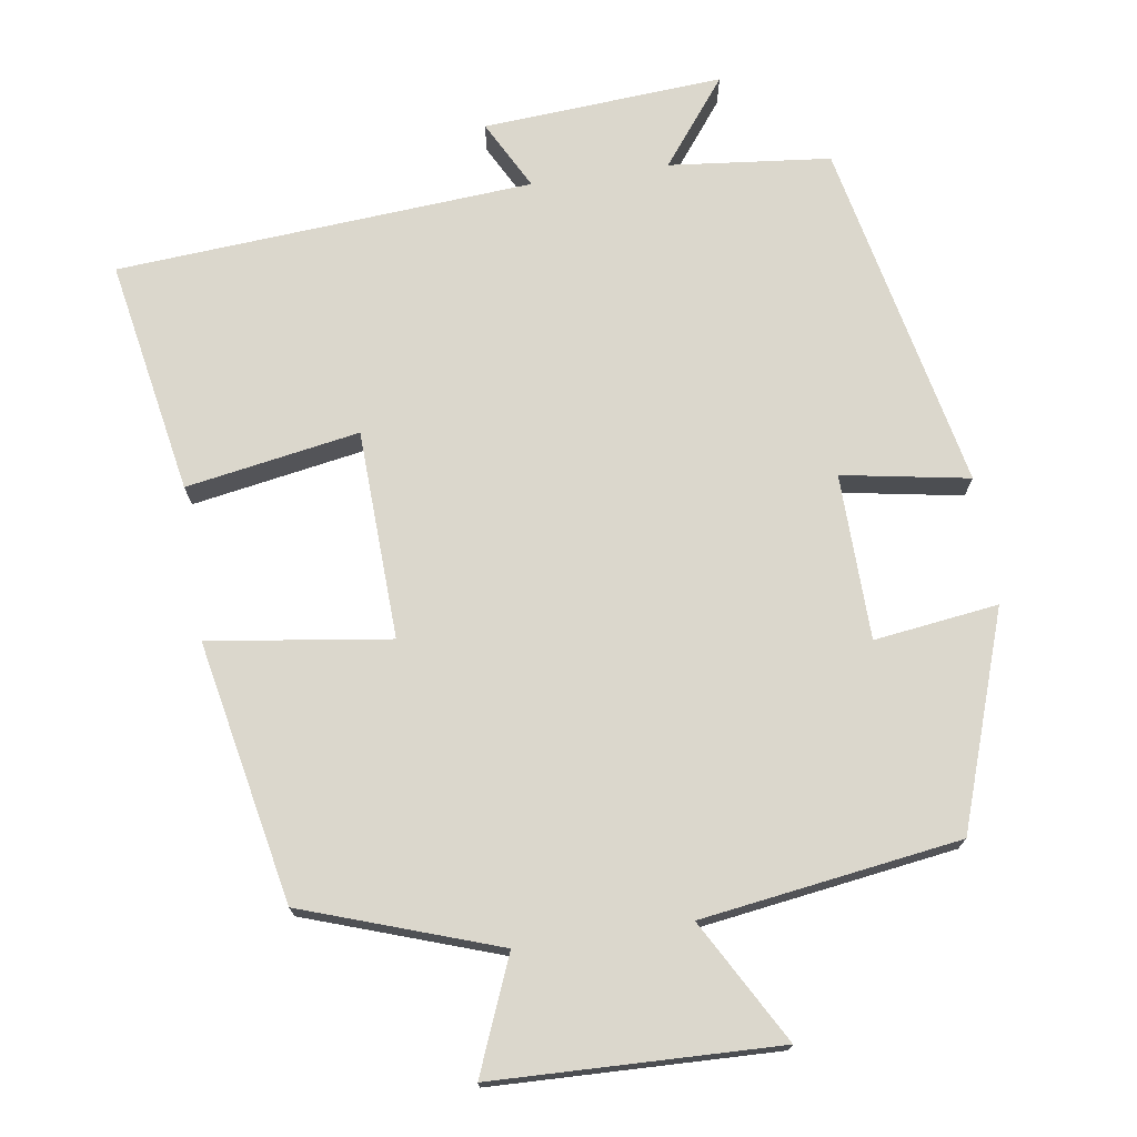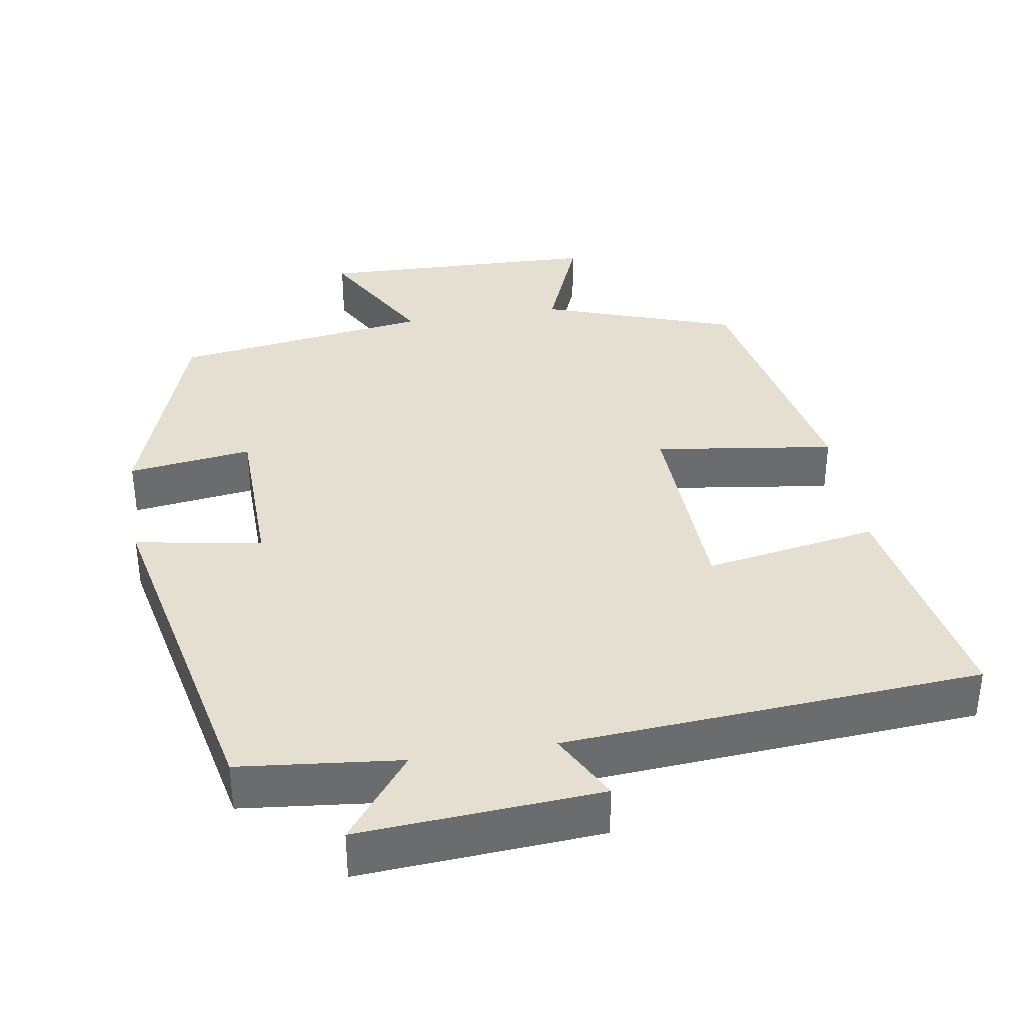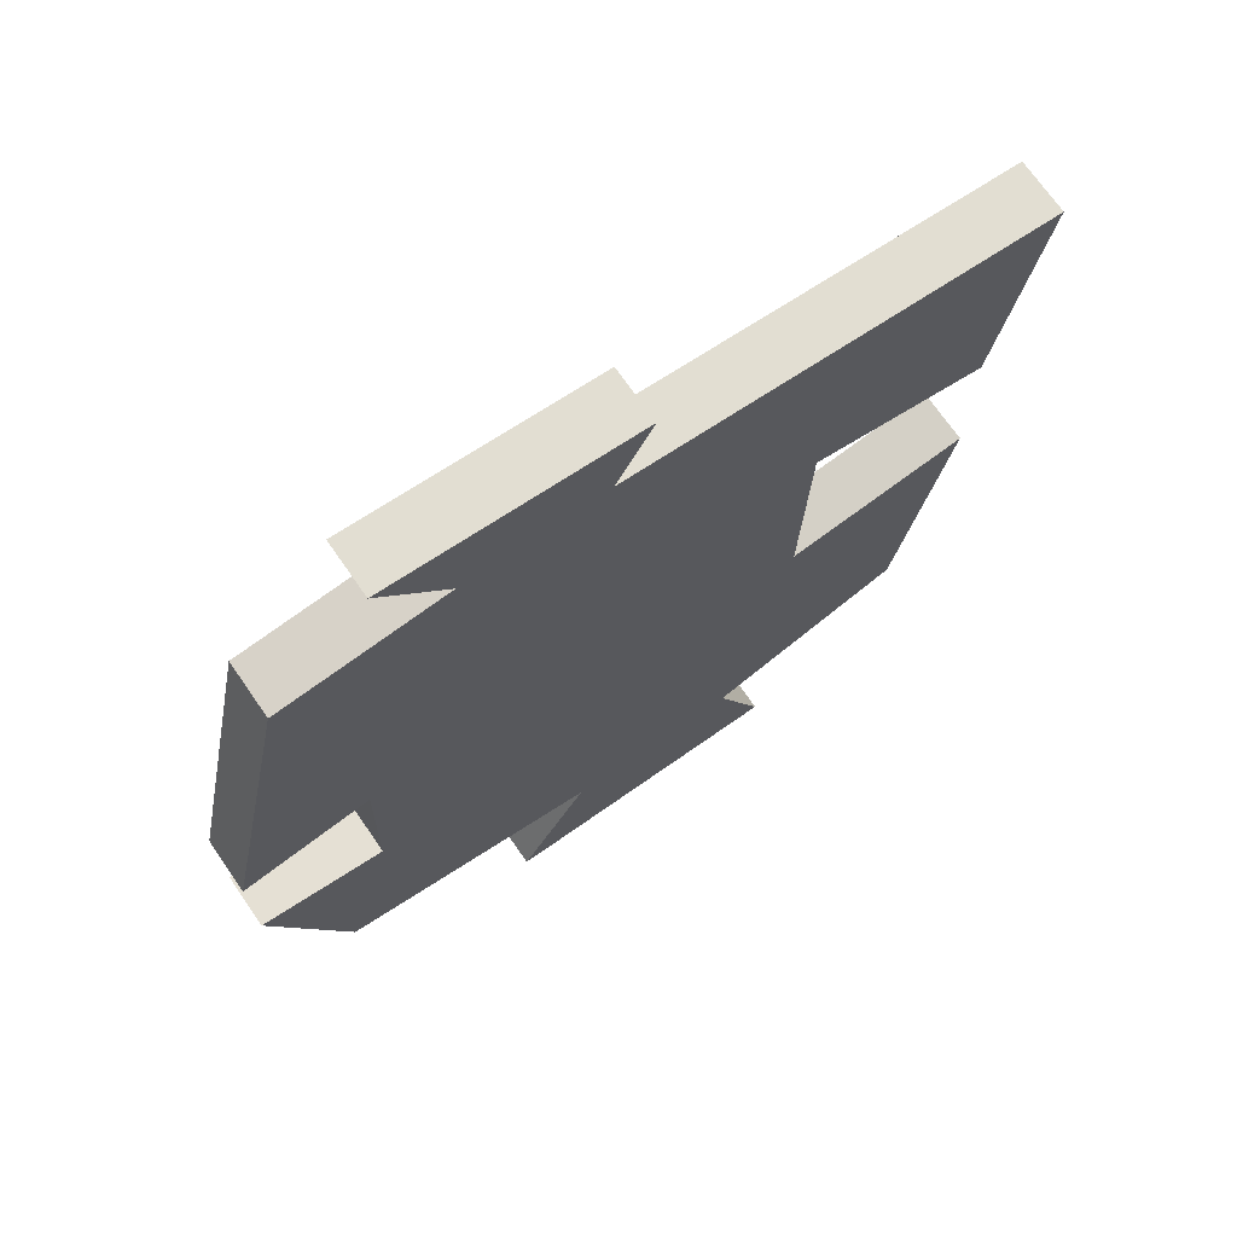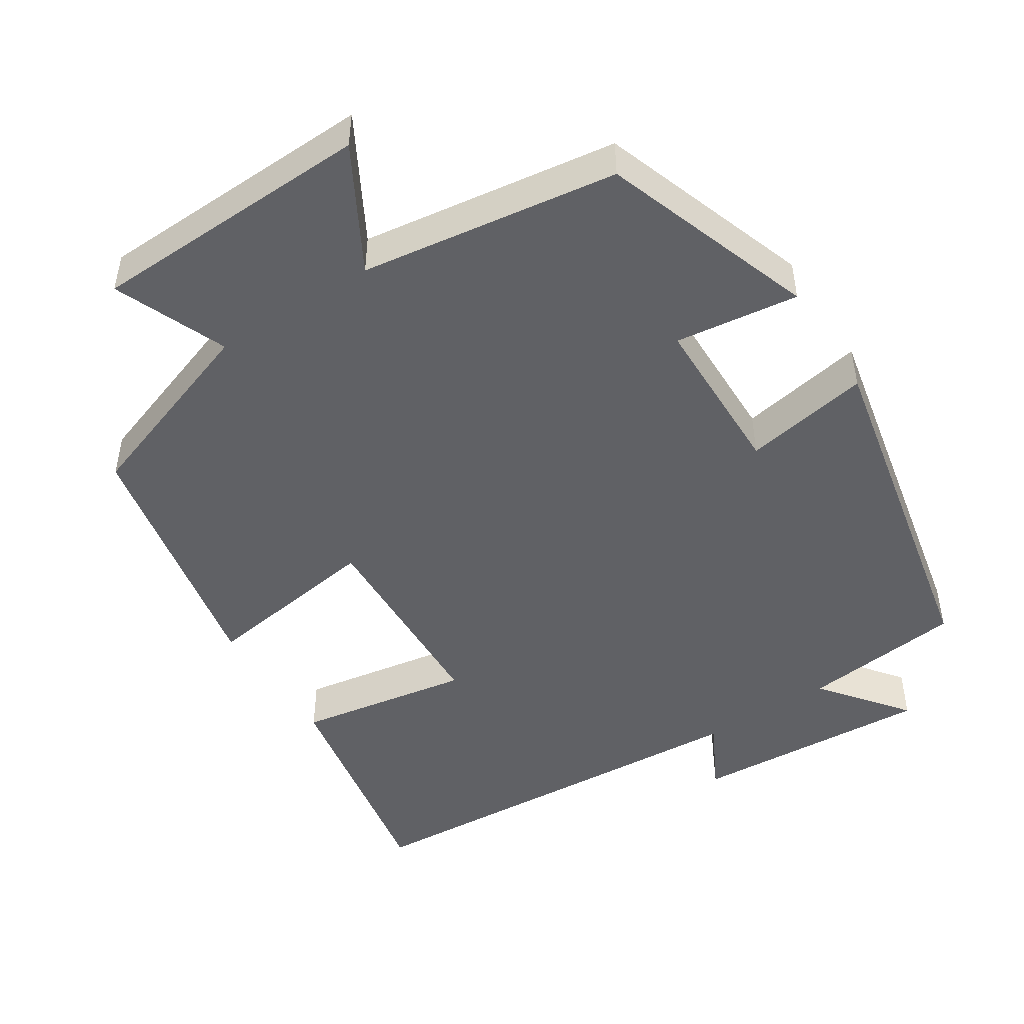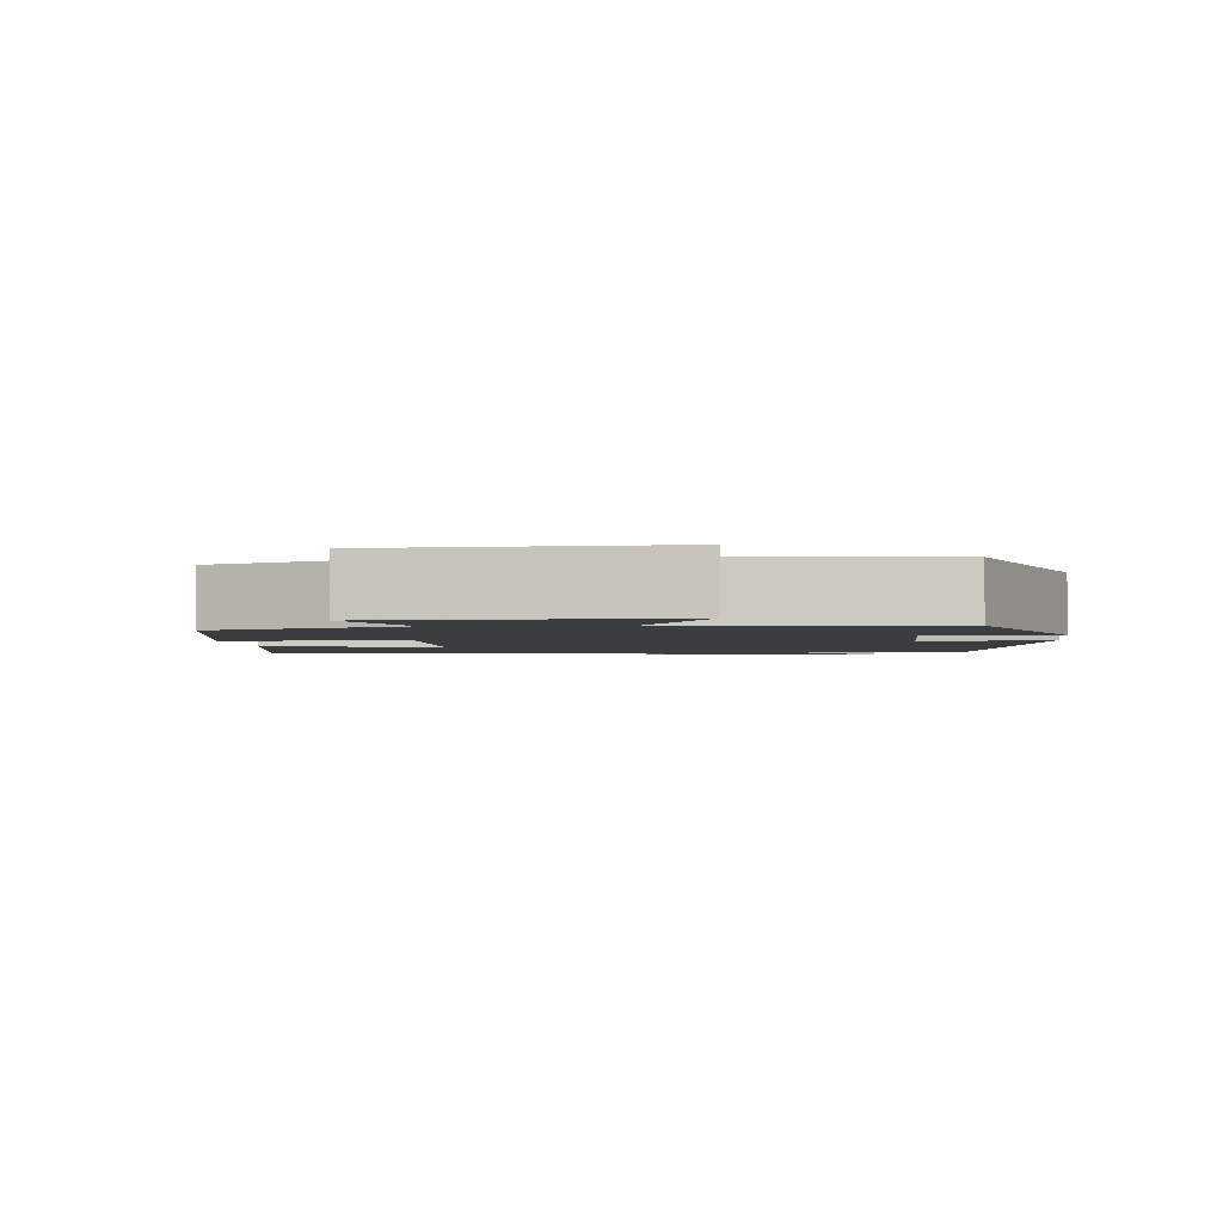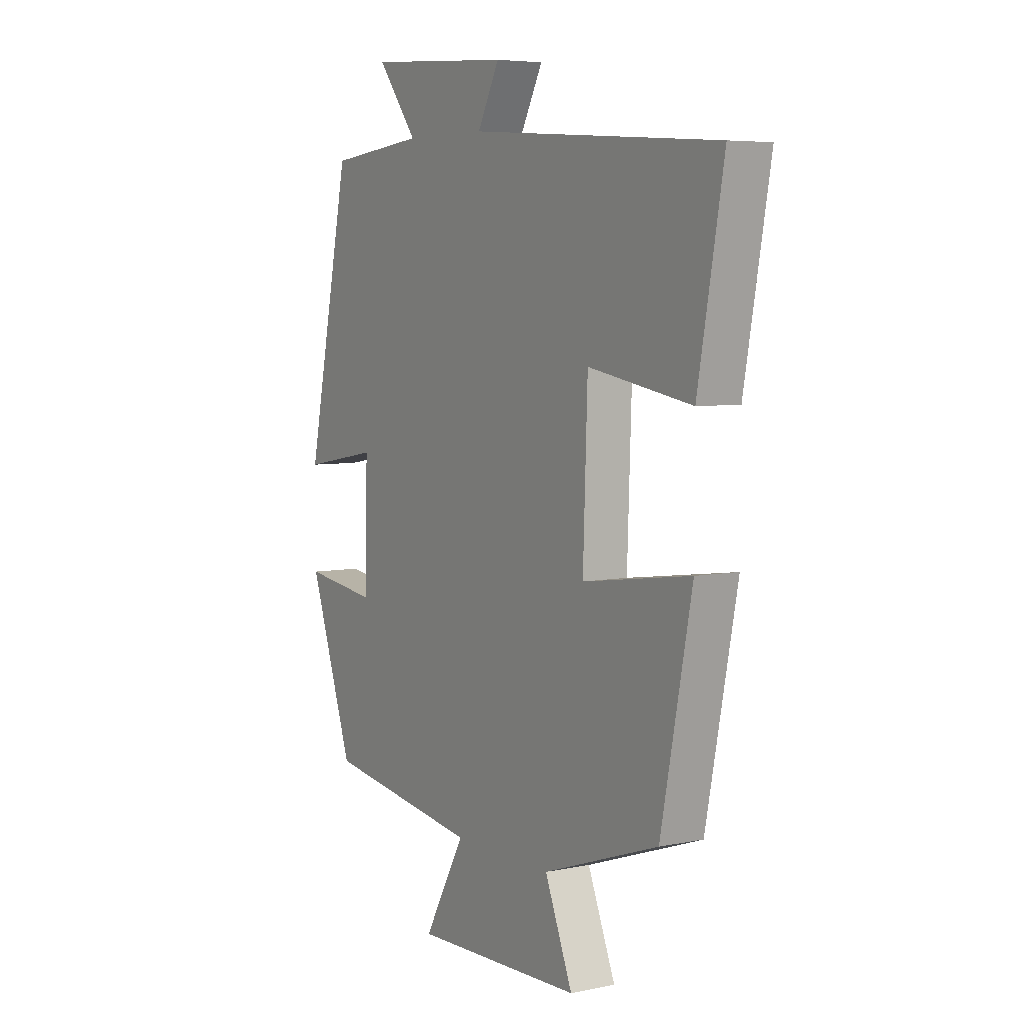
<metadata>
{"format":"obj","ext":"obj","renderer":"f3d","projection":"perspective","resolution":1024,"background":"white","views":[{"elev":73.2,"azim":171.4,"up":"+Y"},{"elev":36.7,"azim":-9.3,"up":"+Y"},{"elev":71.0,"azim":-34.7,"up":"+Z"},{"elev":-48.4,"azim":-147.1,"up":"+Y"},{"elev":-2.5,"azim":-173.6,"up":"+Y"},{"elev":5.8,"azim":57.9,"up":"+Z"}]}
</metadata>
<code>
v 0.557 0.07 0.46
v 0.5 0.07 0.146
v 0.268 0.07 0.186
v 0.258 0.07 -0.094
v 0.5 0.07 -0.06
v 0.431 0.07 -0.41
v 0.171 0.07 -0.5
v 0.233 0.07 -0.652
v -0.147 0.07 -0.664
v -0.055 0.07 -0.5
v -0.401 0.07 -0.45
v -0.5 0.07 -0.163
v -0.334 0.07 -0.185
v -0.33 0.07 0.037
v -0.5 0.07 0.007
v -0.401 0.07 0.477
v -0.185 0.07 0.5
v -0.274 0.07 0.615
v 0.048 0.07 0.593
v -0.001 0.07 0.5
v 0.557 0 0.46
v 0.5 0 0.146
v 0.268 0 0.186
v 0.258 0 -0.094
v 0.5 0 -0.06
v 0.431 0 -0.41
v 0.171 0 -0.5
v 0.233 0 -0.652
v -0.147 0 -0.664
v -0.055 0 -0.5
v -0.401 0 -0.45
v -0.5 0 -0.163
v -0.334 0 -0.185
v -0.33 0 0.037
v -0.5 0 0.007
v -0.401 0 0.477
v -0.185 0 0.5
v -0.274 0 0.615
v 0.048 0 0.593
v -0.001 0 0.5
f 17 18 19 20
f 14 15 16 17
f 13 14 17 20
f 10 11 12 13
f 10 13 20
f 7 8 9 10
f 4 5 6 7
f 3 4 7 10
f 20 1 2 3
f 3 10 20
f 40 39 38 37
f 37 36 35 34
f 40 37 34 33
f 33 32 31 30
f 40 33 30
f 30 29 28 27
f 27 26 25 24
f 30 27 24 23
f 23 22 21 40
f 40 30 23
f 1 21 22 2
f 2 22 23 3
f 3 23 24 4
f 4 24 25 5
f 5 25 26 6
f 6 26 27 7
f 7 27 28 8
f 8 28 29 9
f 9 29 30 10
f 10 30 31 11
f 11 31 32 12
f 12 32 33 13
f 13 33 34 14
f 14 34 35 15
f 15 35 36 16
f 16 36 37 17
f 17 37 38 18
f 18 38 39 19
f 19 39 40 20
f 20 40 21 1

</code>
